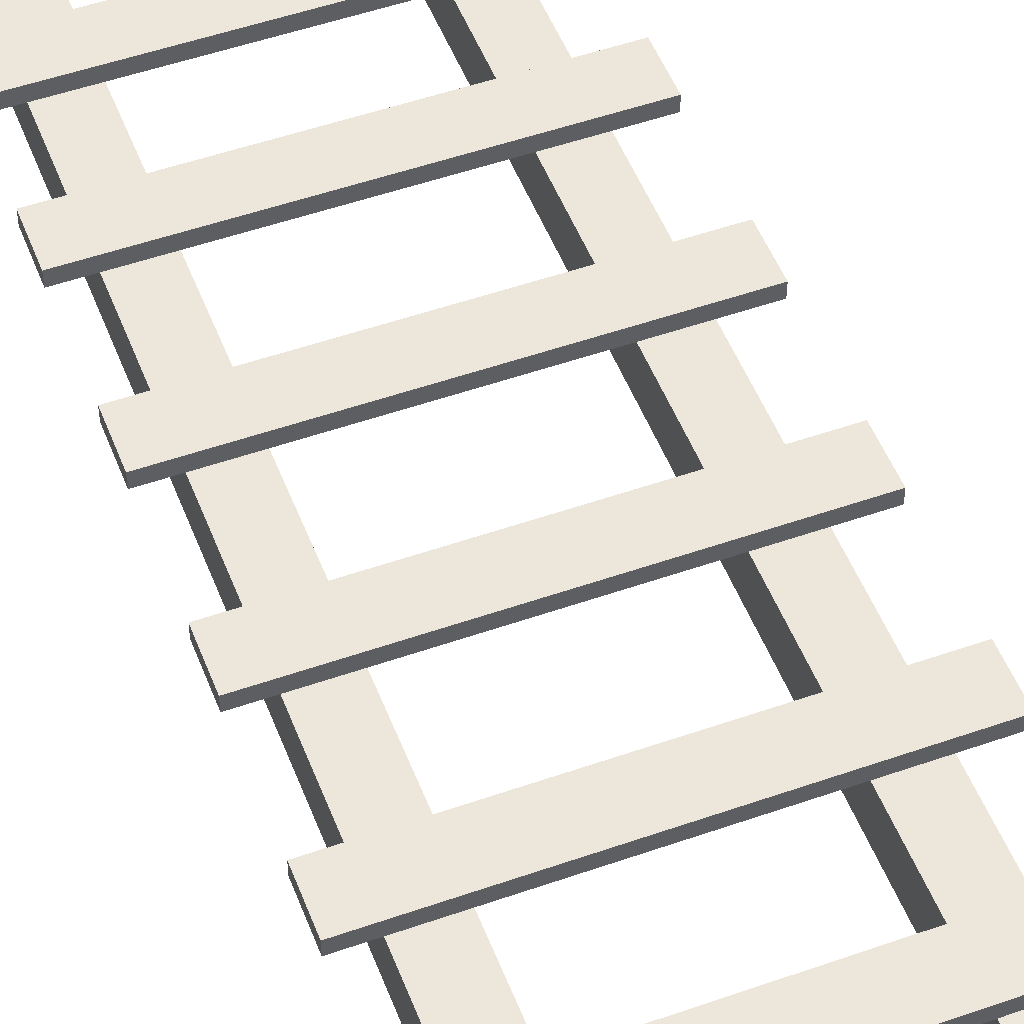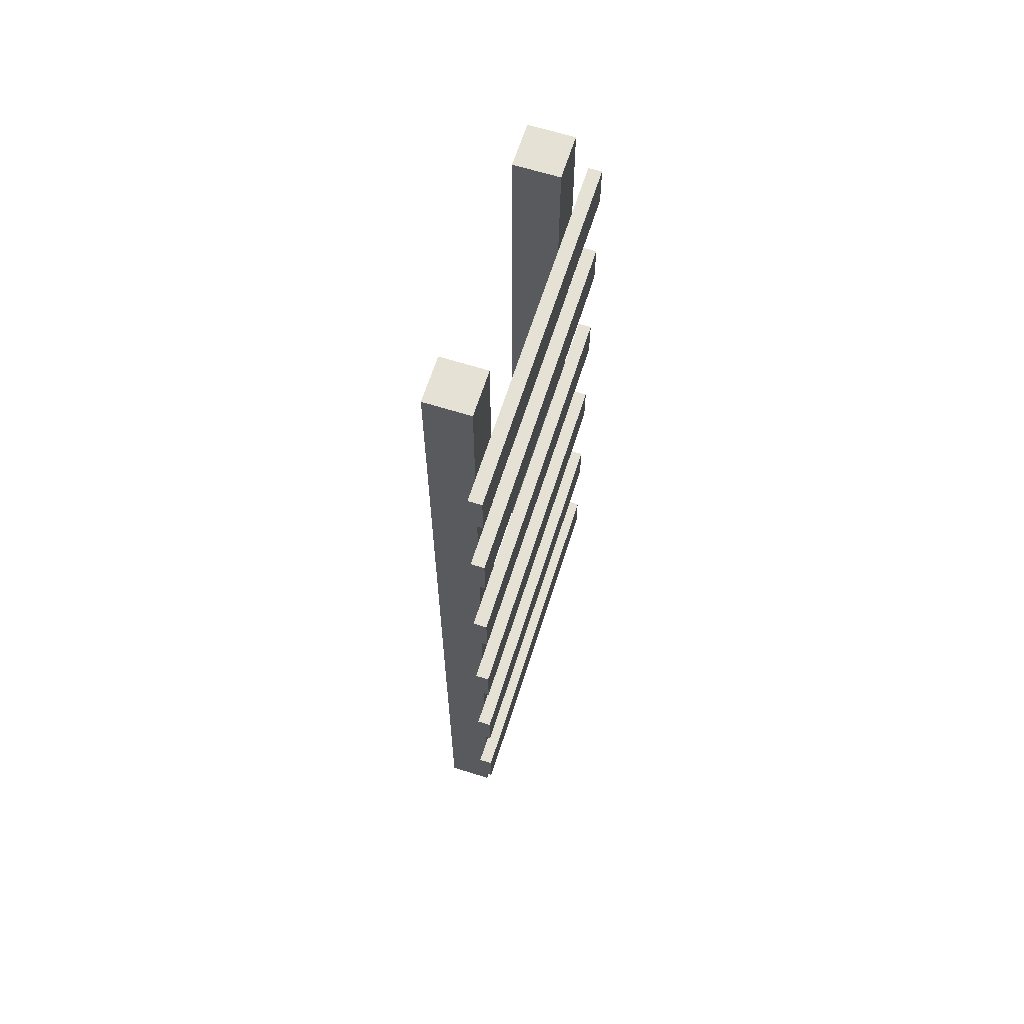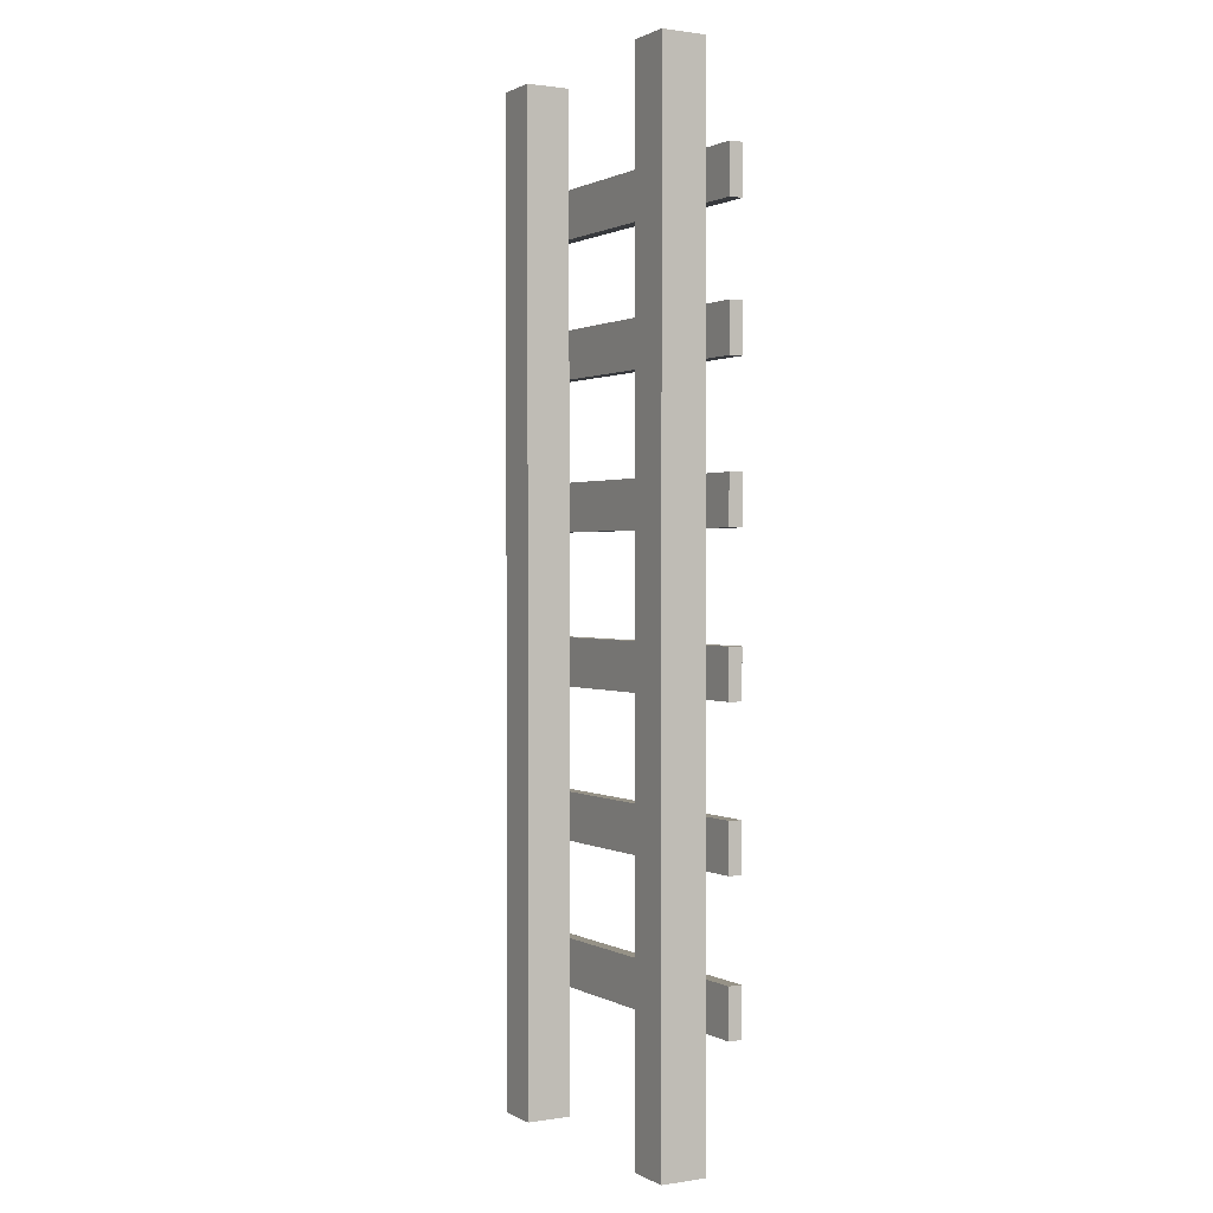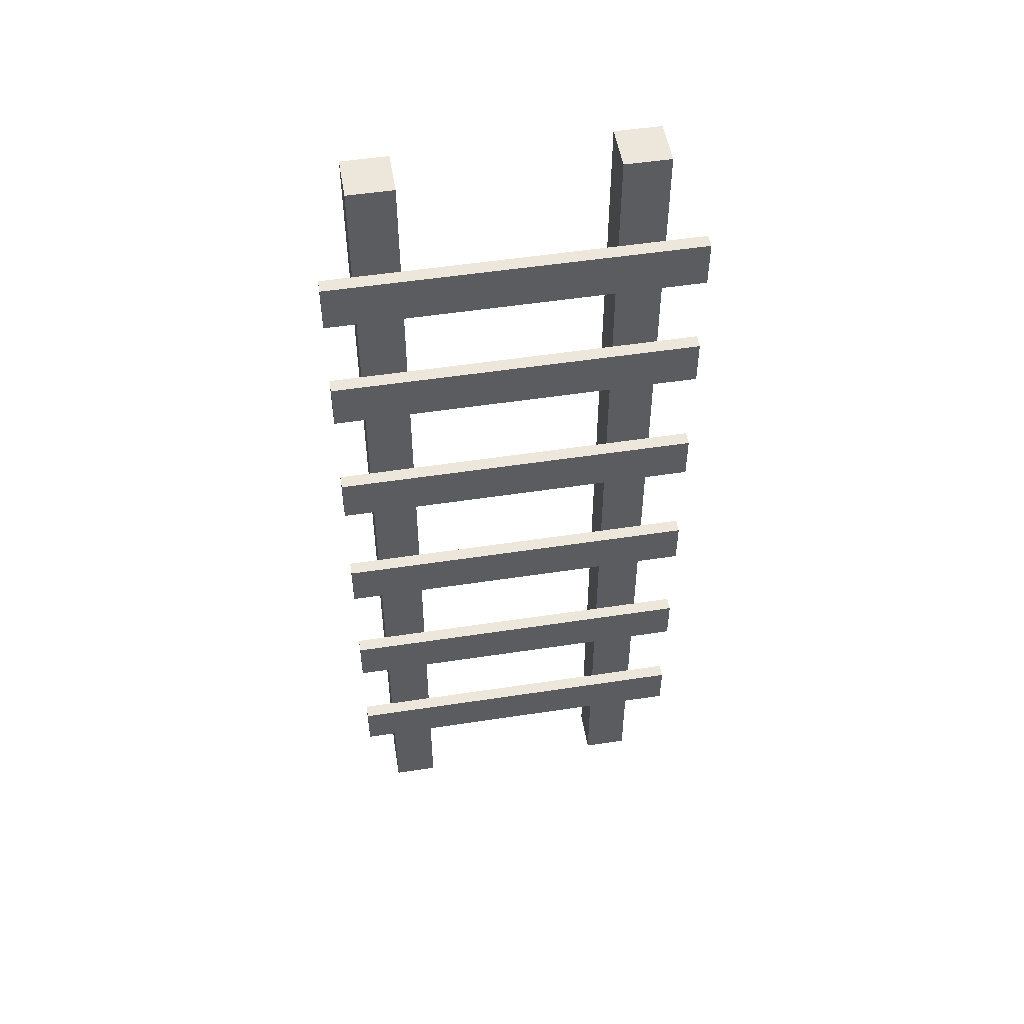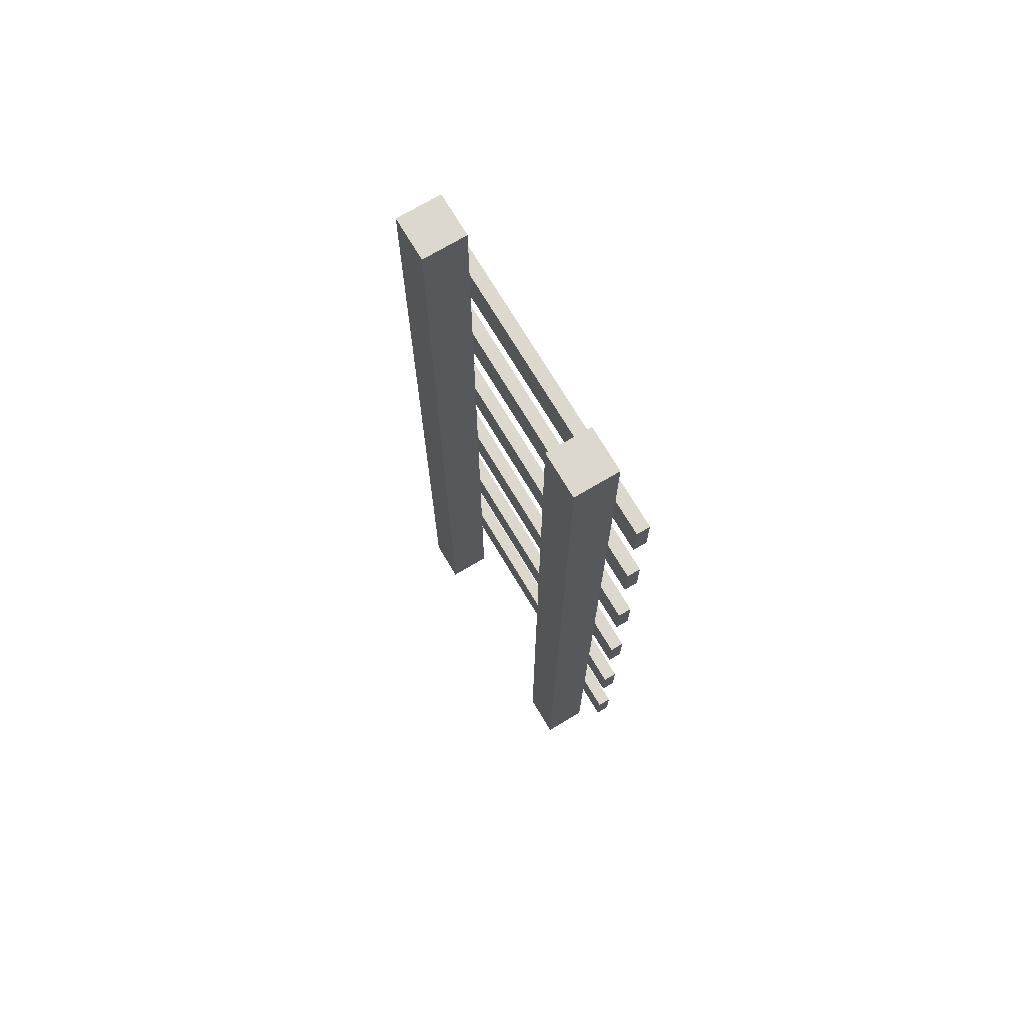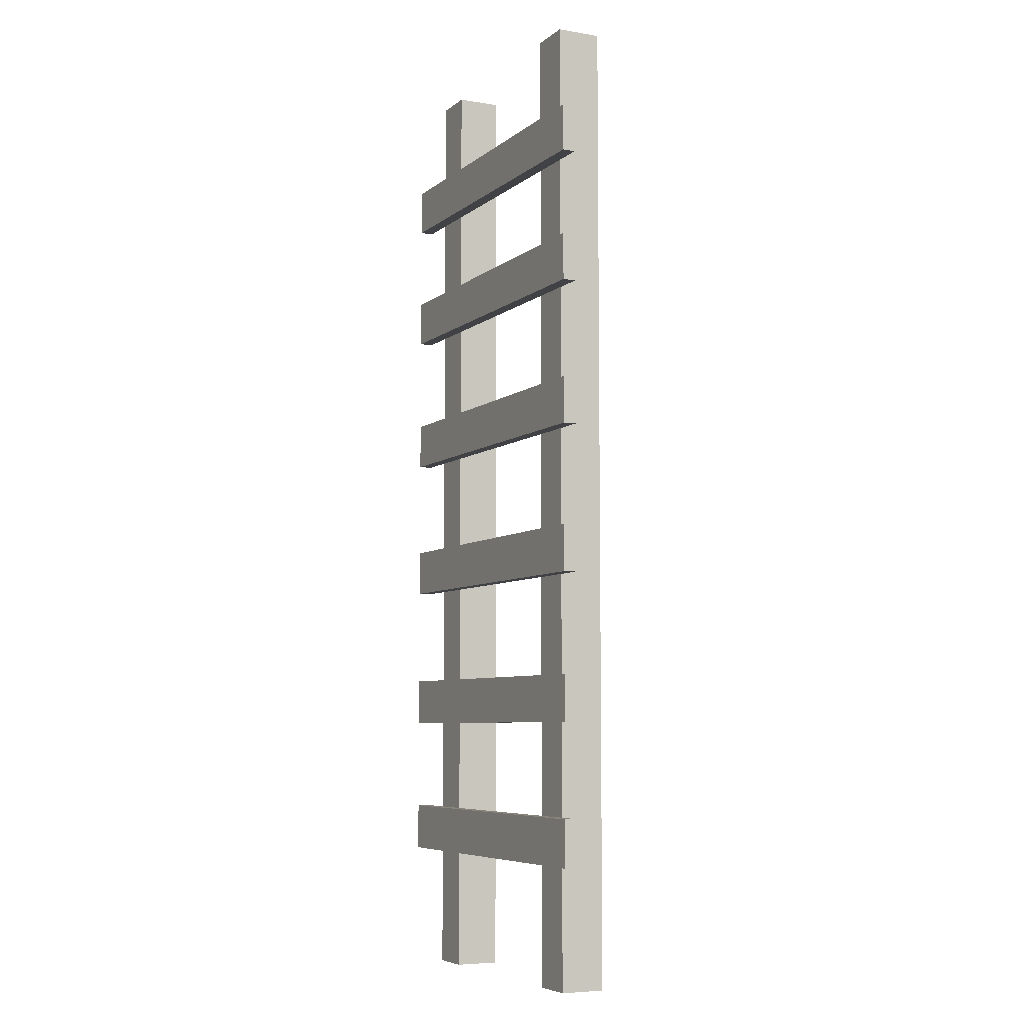
<metadata>
{"format":"obj","ext":"obj","renderer":"f3d","projection":"perspective","resolution":1024,"background":"white","views":[{"elev":51.2,"azim":-20.9,"up":"+Z"},{"elev":64.7,"azim":-72.4,"up":"+Y"},{"elev":1.0,"azim":-119.5,"up":"+Y"},{"elev":51.9,"azim":-9.4,"up":"+Y"},{"elev":72.4,"azim":-120.8,"up":"+Y"},{"elev":-6.5,"azim":63.9,"up":"+Y"}]}
</metadata>
<code>
g default
v 0.8395 0.006104 5.298
v 0.992 0.006104 5.298
v 0.8395 3.365 5.298
v 0.992 3.365 5.298
v 0.8395 3.365 5.146
v 0.992 3.365 5.146
v 0.8395 0.006104 5.146
v 0.992 0.006104 5.146
v -0.001226 0.006104 5.298
v 0.1513 0.006104 5.298
v -0.001226 3.365 5.298
v 0.1513 3.365 5.298
v -0.001226 3.365 5.146
v 0.1513 3.365 5.146
v -0.001226 0.006104 5.146
v 0.1513 0.006104 5.146
v -0.1074 2.879 5.356
v 1.124 2.879 5.356
v -0.1074 3.04 5.356
v 1.124 3.04 5.356
v -0.1074 3.04 5.31
v 1.124 3.04 5.31
v -0.1074 2.879 5.31
v 1.124 2.879 5.31
v -0.1074 2.421 5.356
v 1.124 2.421 5.356
v -0.1074 2.583 5.356
v 1.124 2.583 5.356
v -0.1074 2.583 5.31
v 1.124 2.583 5.31
v -0.1074 2.421 5.31
v 1.124 2.421 5.31
v -0.1074 1.923 5.356
v 1.124 1.923 5.356
v -0.1074 2.085 5.356
v 1.124 2.085 5.356
v -0.1074 2.085 5.31
v 1.124 2.085 5.31
v -0.1074 1.923 5.31
v 1.124 1.923 5.31
v -0.1074 0.9108 5.356
v 1.124 0.9108 5.356
v -0.1074 1.072 5.356
v 1.124 1.072 5.356
v -0.1074 1.072 5.31
v 1.124 1.072 5.31
v -0.1074 0.9108 5.31
v 1.124 0.9108 5.31
v -0.1074 1.417 5.356
v 1.124 1.417 5.356
v -0.1074 1.578 5.356
v 1.124 1.578 5.356
v -0.1074 1.578 5.31
v 1.124 1.578 5.31
v -0.1074 1.417 5.31
v 1.124 1.417 5.31
v -0.1074 0.4289 5.356
v 1.124 0.4289 5.356
v -0.1074 0.5903 5.356
v 1.124 0.5903 5.356
v -0.1074 0.5903 5.31
v 1.124 0.5903 5.31
v -0.1074 0.4289 5.31
v 1.124 0.4289 5.31
g pCube40
f 1 2 4 3
f 3 4 6 5
f 5 6 8 7
f 7 8 2 1
f 2 8 6 4
f 7 1 3 5
f 9 10 12 11
f 11 12 14 13
f 13 14 16 15
f 15 16 10 9
f 10 16 14 12
f 15 9 11 13
f 17 18 20 19
f 19 20 22 21
f 21 22 24 23
f 23 24 18 17
f 18 24 22 20
f 23 17 19 21
f 25 26 28 27
f 27 28 30 29
f 29 30 32 31
f 31 32 26 25
f 26 32 30 28
f 31 25 27 29
f 33 34 36 35
f 35 36 38 37
f 37 38 40 39
f 39 40 34 33
f 34 40 38 36
f 39 33 35 37
f 41 42 44 43
f 43 44 46 45
f 45 46 48 47
f 47 48 42 41
f 42 48 46 44
f 47 41 43 45
f 49 50 52 51
f 51 52 54 53
f 53 54 56 55
f 55 56 50 49
f 50 56 54 52
f 55 49 51 53
f 57 58 60 59
f 59 60 62 61
f 61 62 64 63
f 63 64 58 57
f 58 64 62 60
f 63 57 59 61

</code>
